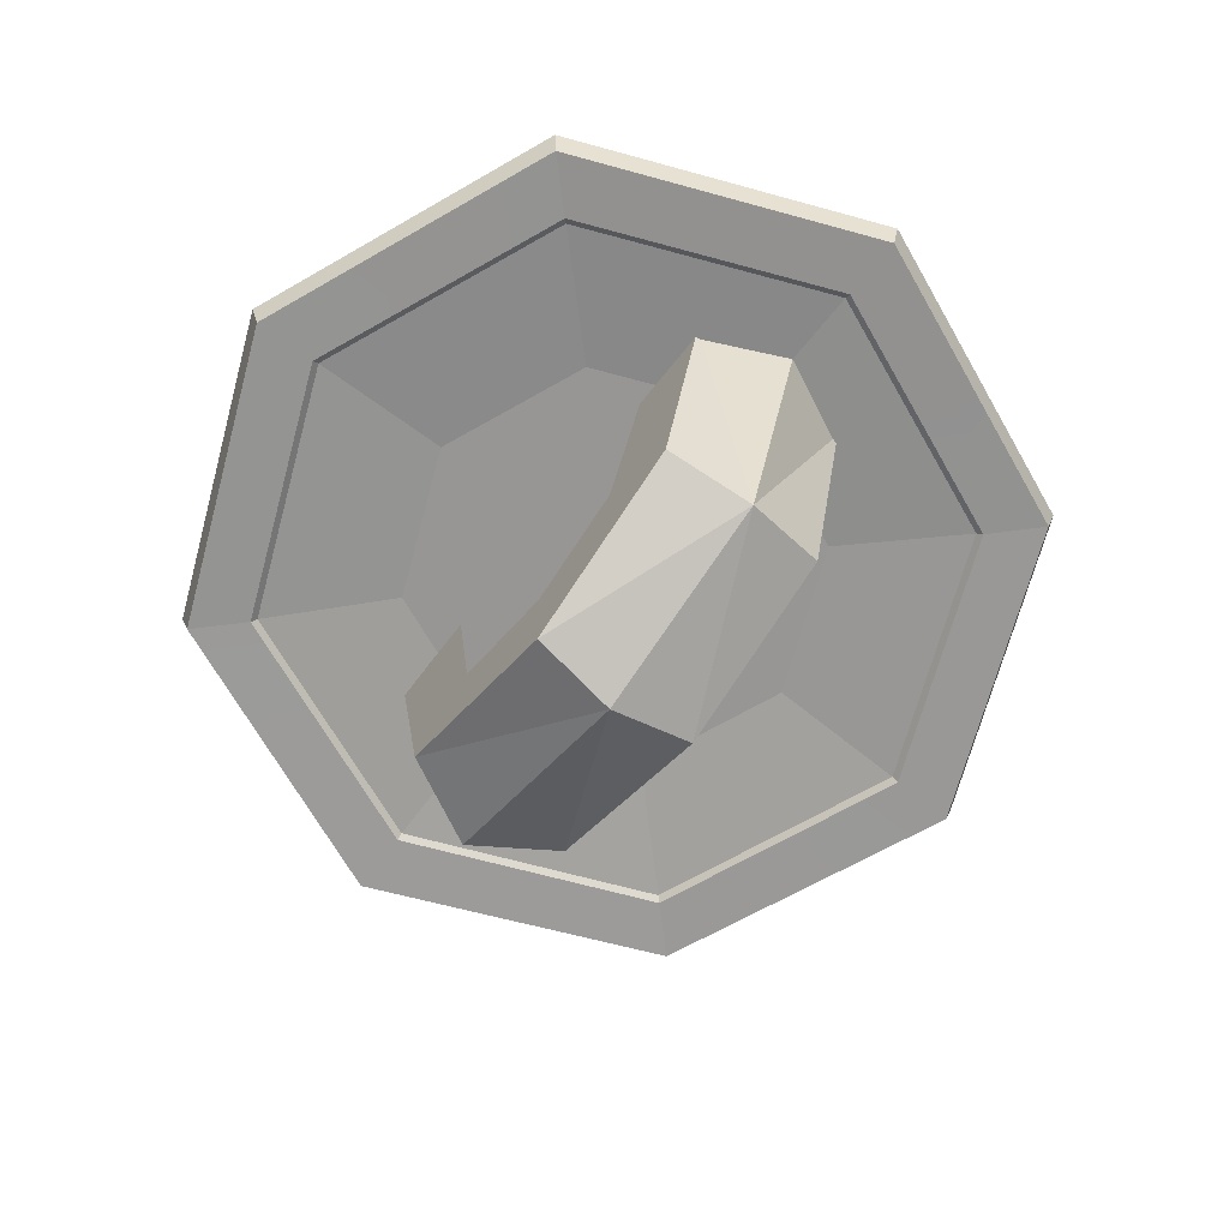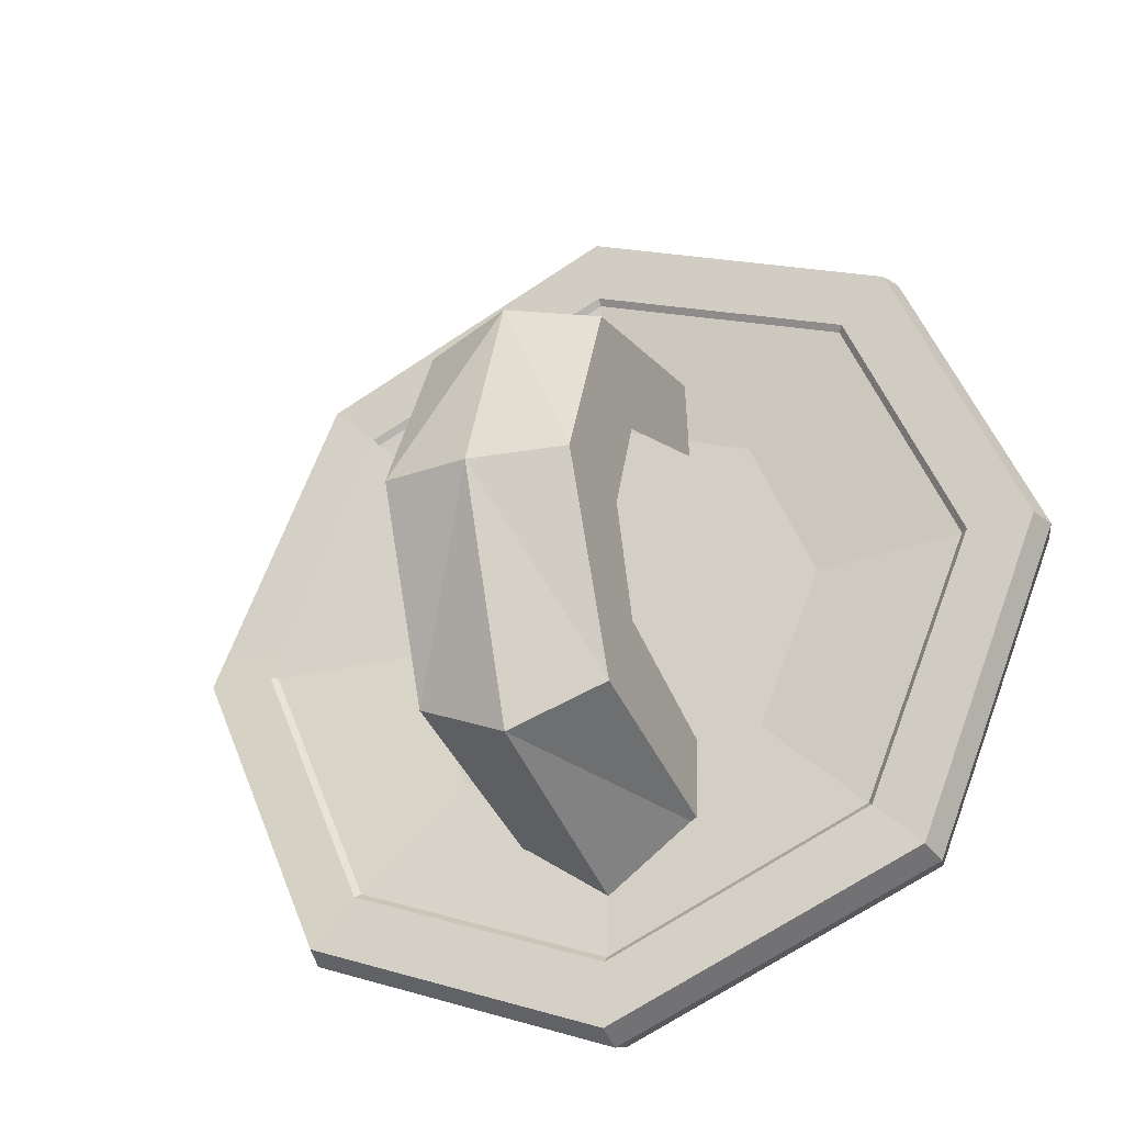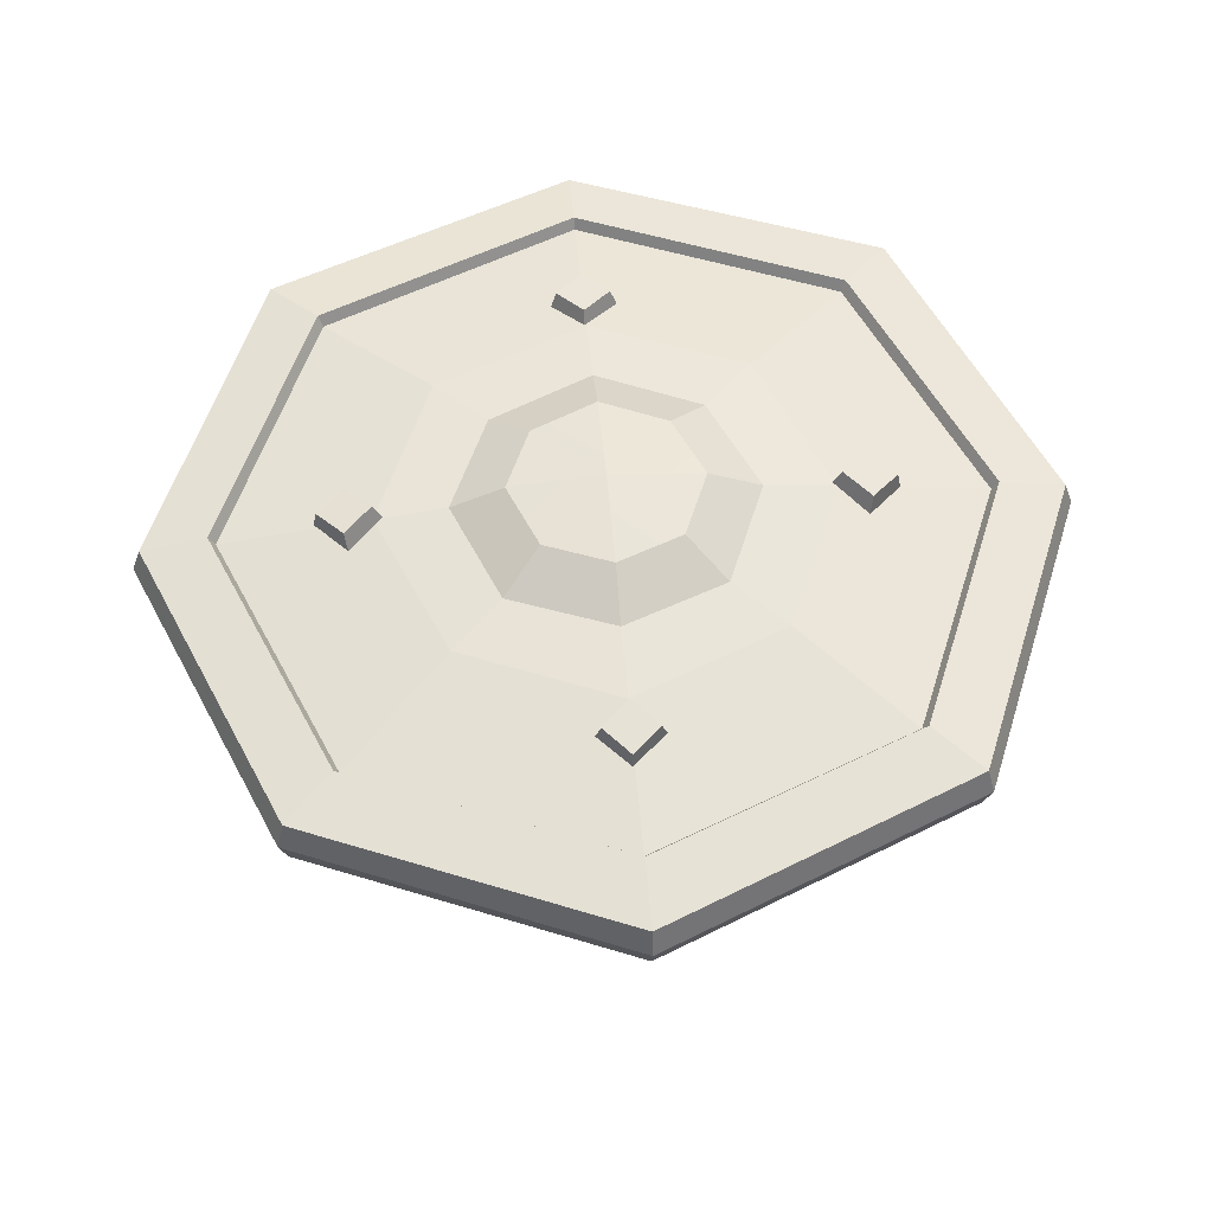
<metadata>
{"format":"obj","ext":"obj","renderer":"f3d","projection":"perspective","resolution":1024,"background":"white","views":[{"elev":-67.9,"azim":142.3,"up":"+Z"},{"elev":-30.1,"azim":-156.1,"up":"+Y"},{"elev":55.3,"azim":-95.1,"up":"+Z"}]}
</metadata>
<code>
g shieldBucklerMetal01
v -0.0006393 0.2574 0.01646
v -0.0006393 0.1549 0.02489
v 0.1063 0.1106 0.02489
v 0.1787 0.1831 0.01637
v -0.18 0.1831 0.01637
v -0.1075 0.1106 0.02489
v -0.0006393 0.1549 0.02489
v -0.0006393 0.2574 0.01646
v -0.2542 0.003747 0.01646
v -0.1518 0.003747 0.02489
v -0.1075 0.1106 0.02489
v -0.18 0.1831 0.01637
v -0.18 -0.1756 0.01637
v -0.1075 -0.1031 0.02489
v -0.1518 0.003747 0.02489
v -0.2542 0.003747 0.01646
v -0.0006393 -0.2498 0.01646
v -0.0006393 -0.1474 0.02489
v -0.1075 -0.1031 0.02489
v -0.18 -0.1756 0.01637
v 0.1787 -0.1756 0.01637
v 0.1063 -0.1031 0.02489
v -0.0006393 -0.1474 0.02489
v -0.0006393 -0.2498 0.01646
v 0.253 0.003747 0.01646
v 0.1505 0.003747 0.02489
v 0.1063 -0.1031 0.02489
v 0.1787 -0.1756 0.01637
v 0.1787 0.1831 0.01637
v 0.1063 0.1106 0.02489
v 0.1505 0.003747 0.02489
v 0.253 0.003747 0.01646
v 0.1819 0.1862 0.01264
v 0.2139 0.2183 0.01322
v -0.0006393 0.3072 0.009402
v -0.0006393 0.2618 0.0126
v -0.2152 0.2183 0.01322
v -0.1831 0.1862 0.01264
v -0.0006393 0.2618 0.05656
v -0.0006393 0.3072 0.04734
v 0.2139 0.2183 0.05116
v 0.1819 0.1862 0.05665
v -0.1831 0.1862 0.05665
v -0.2152 0.2183 0.05116
v -0.0006393 0.3072 0.04734
v -0.0006393 0.2618 0.05656
v -0.1831 0.1862 0.01264
v -0.2152 0.2183 0.01322
v -0.3041 0.003747 0.009402
v -0.2587 0.003747 0.0126
v -0.2152 -0.2108 0.01322
v -0.1831 -0.1787 0.01264
v -0.2587 0.003747 0.05656
v -0.3041 0.003747 0.04734
v -0.2152 0.2183 0.05116
v -0.1831 0.1862 0.05665
v -0.1831 -0.1787 0.05665
v -0.2152 -0.2108 0.05116
v -0.3041 0.003747 0.04734
v -0.2587 0.003747 0.05656
v -0.1831 -0.1787 0.01264
v -0.2152 -0.2108 0.01322
v -0.0006393 -0.2997 0.009402
v -0.0006393 -0.2543 0.0126
v 0.2139 -0.2108 0.01322
v 0.1819 -0.1787 0.01264
v -0.0006393 -0.2543 0.05656
v -0.0006393 -0.2997 0.04734
v -0.2152 -0.2108 0.05116
v -0.1831 -0.1787 0.05665
v 0.1819 -0.1787 0.05665
v 0.2139 -0.2108 0.05116
v -0.0006393 -0.2997 0.04734
v -0.0006393 -0.2543 0.05656
v 0.1819 -0.1787 0.01264
v 0.2139 -0.2108 0.01322
v 0.3028 0.003747 0.009402
v 0.2574 0.003747 0.0126
v 0.2139 0.2183 0.01322
v 0.1819 0.1862 0.01264
v 0.2574 0.003747 0.05656
v 0.3028 0.003747 0.04734
v 0.2139 -0.2108 0.05116
v 0.1819 -0.1787 0.05665
v 0.1819 0.1862 0.05665
v 0.2139 0.2183 0.05116
v 0.3028 0.003747 0.04734
v 0.2574 0.003747 0.05656
v 0.1787 0.1831 0.01637
v 0.1819 0.1862 0.01264
v -0.0006393 0.2618 0.0126
v -0.0006393 0.2574 0.01646
v -0.0006393 0.2574 0.01646
v -0.0006393 0.2618 0.0126
v -0.1831 0.1862 0.01264
v -0.18 0.1831 0.01637
v -0.18 0.1831 0.01637
v -0.1831 0.1862 0.01264
v -0.2587 0.003747 0.0126
v -0.2542 0.003747 0.01646
v -0.2542 0.003747 0.01646
v -0.2587 0.003747 0.0126
v -0.1831 -0.1787 0.01264
v -0.18 -0.1756 0.01637
v -0.18 -0.1756 0.01637
v -0.1831 -0.1787 0.01264
v -0.0006393 -0.2543 0.0126
v -0.0006393 -0.2498 0.01646
v -0.0006393 -0.2498 0.01646
v -0.0006393 -0.2543 0.0126
v 0.1819 -0.1787 0.01264
v 0.1787 -0.1756 0.01637
v 0.1787 -0.1756 0.01637
v 0.1819 -0.1787 0.01264
v 0.2574 0.003747 0.0126
v 0.253 0.003747 0.01646
v 0.253 0.003747 0.01646
v 0.2574 0.003747 0.0126
v 0.1819 0.1862 0.01264
v 0.1787 0.1831 0.01637
v -0.0006393 0.2574 0.04893
v -0.0006393 0.2618 0.05656
v 0.1819 0.1862 0.05665
v 0.1787 0.1831 0.04871
v -0.0006393 0.3136 0.02875
v 0.2185 0.2229 0.03319
v 0.2139 0.2183 0.05116
v -0.0006393 0.3072 0.04734
v -0.18 0.1831 0.04871
v -0.1831 0.1862 0.05665
v -0.0006393 0.2618 0.05656
v -0.0006393 0.2574 0.04893
v -0.2197 0.2229 0.03319
v -0.0006393 0.3136 0.02875
v -0.0006393 0.3072 0.04734
v -0.2152 0.2183 0.05116
v -0.2542 0.003747 0.04893
v -0.2587 0.003747 0.05656
v -0.1831 0.1862 0.05665
v -0.18 0.1831 0.04871
v -0.3105 0.003747 0.02875
v -0.2197 0.2229 0.03319
v -0.2152 0.2183 0.05116
v -0.3041 0.003747 0.04734
v -0.18 -0.1756 0.04871
v -0.1831 -0.1787 0.05665
v -0.2587 0.003747 0.05656
v -0.2542 0.003747 0.04893
v -0.2197 -0.2153 0.03319
v -0.3105 0.003747 0.02875
v -0.3041 0.003747 0.04734
v -0.2152 -0.2108 0.05116
v -0.0006393 -0.2498 0.04893
v -0.0006393 -0.2543 0.05656
v -0.1831 -0.1787 0.05665
v -0.18 -0.1756 0.04871
v -0.0006393 -0.3061 0.02875
v -0.2197 -0.2153 0.03319
v -0.2152 -0.2108 0.05116
v -0.0006393 -0.2997 0.04734
v 0.1787 -0.1756 0.04871
v 0.1819 -0.1787 0.05665
v -0.0006393 -0.2543 0.05656
v -0.0006393 -0.2498 0.04893
v 0.2185 -0.2153 0.03319
v -0.0006393 -0.3061 0.02875
v -0.0006393 -0.2997 0.04734
v 0.2139 -0.2108 0.05116
v 0.253 0.003747 0.04893
v 0.2574 0.003747 0.05656
v 0.1819 -0.1787 0.05665
v 0.1787 -0.1756 0.04871
v 0.3092 0.003747 0.02875
v 0.2185 -0.2153 0.03319
v 0.2139 -0.2108 0.05116
v 0.3028 0.003747 0.04734
v 0.1787 0.1831 0.04871
v 0.1819 0.1862 0.05665
v 0.2574 0.003747 0.05656
v 0.253 0.003747 0.04893
v 0.3092 0.003747 0.02875
v 0.3028 0.003747 0.04734
v 0.2139 0.2183 0.05116
v 0.2185 0.2229 0.03319
v -0.0006393 0.3072 0.009402
v 0.2139 0.2183 0.01322
v 0.2185 0.2229 0.03319
v -0.0006393 0.3136 0.02875
v -0.2152 0.2183 0.01322
v -0.0006393 0.3072 0.009402
v -0.0006393 0.3136 0.02875
v -0.2197 0.2229 0.03319
v -0.3041 0.003747 0.009402
v -0.2152 0.2183 0.01322
v -0.2197 0.2229 0.03319
v -0.3105 0.003747 0.02875
v -0.2152 -0.2108 0.01322
v -0.3041 0.003747 0.009402
v -0.3105 0.003747 0.02875
v -0.2197 -0.2153 0.03319
v -0.0006393 -0.2997 0.009402
v -0.2152 -0.2108 0.01322
v -0.2197 -0.2153 0.03319
v -0.0006393 -0.3061 0.02875
v 0.2139 -0.2108 0.01322
v -0.0006393 -0.2997 0.009402
v -0.0006393 -0.3061 0.02875
v 0.2185 -0.2153 0.03319
v 0.3028 0.003747 0.009402
v 0.2139 -0.2108 0.01322
v 0.2185 -0.2153 0.03319
v 0.3092 0.003747 0.02875
v 0.2139 0.2183 0.01322
v 0.3028 0.003747 0.009402
v 0.3092 0.003747 0.02875
v 0.2185 0.2229 0.03319
v -0.0006393 0.1549 0.02489
v -0.0006393 0.003747 0.02489
v 0.1063 0.1106 0.02489
v -0.1075 0.1106 0.02489
v -0.1518 0.003747 0.02489
v -0.1075 -0.1031 0.02489
v -0.0006393 -0.1474 0.02489
v 0.1063 -0.1031 0.02489
v 0.1505 0.003747 0.02489
v 0.1787 0.1831 0.04871
v 0.1063 0.1106 0.06486
v -0.0006393 0.1549 0.06376
v -0.0006393 0.2574 0.04893
v -0.0006393 0.2574 0.04893
v -0.0006393 0.1549 0.06376
v -0.1075 0.1106 0.06486
v -0.18 0.1831 0.04871
v -0.18 0.1831 0.04871
v -0.1075 0.1106 0.06486
v -0.1518 0.003747 0.06376
v -0.2542 0.003747 0.04893
v -0.2542 0.003747 0.04893
v -0.1518 0.003747 0.06376
v -0.1075 -0.1031 0.06486
v -0.18 -0.1756 0.04871
v -0.18 -0.1756 0.04871
v -0.1075 -0.1031 0.06486
v -0.0006393 -0.1474 0.06376
v -0.0006393 -0.2498 0.04893
v -0.0006393 -0.2498 0.04893
v -0.0006393 -0.1474 0.06376
v 0.1063 -0.1031 0.06486
v 0.1787 -0.1756 0.04871
v 0.1787 -0.1756 0.04871
v 0.1063 -0.1031 0.06486
v 0.1505 0.003747 0.06376
v 0.253 0.003747 0.04893
v 0.253 0.003747 0.04893
v 0.1505 0.003747 0.06376
v 0.1063 0.1106 0.06486
v 0.1787 0.1831 0.04871
v 0.1063 0.1106 0.06486
v 0.07136 0.07575 0.06768
v -0.0006393 0.1056 0.07053
v -0.0006393 0.1549 0.06376
v -0.0006393 0.1549 0.06376
v -0.0006393 0.1056 0.07053
v -0.07264 0.07575 0.06768
v -0.1075 0.1106 0.06486
v -0.1075 0.1106 0.06486
v -0.07264 0.07575 0.06768
v -0.1025 0.003747 0.07053
v -0.1518 0.003747 0.06376
v -0.1518 0.003747 0.06376
v -0.1025 0.003747 0.07053
v -0.07264 -0.06825 0.06768
v -0.1075 -0.1031 0.06486
v -0.1075 -0.1031 0.06486
v -0.07264 -0.06825 0.06768
v -0.0006393 -0.09807 0.07053
v -0.0006393 -0.1474 0.06376
v -0.0006393 -0.1474 0.06376
v -0.0006393 -0.09807 0.07053
v 0.07136 -0.06825 0.06768
v 0.1063 -0.1031 0.06486
v 0.1063 -0.1031 0.06486
v 0.07136 -0.06825 0.06768
v 0.1012 0.003747 0.07053
v 0.1505 0.003747 0.06376
v 0.1505 0.003747 0.06376
v 0.1012 0.003747 0.07053
v 0.07136 0.07575 0.06768
v 0.1063 0.1106 0.06486
v 0.07136 0.07575 0.06768
v 0.04523 0.04963 0.08611
v -0.0006393 0.06876 0.08763
v -0.0006393 0.1056 0.07053
v -0.0006393 0.1056 0.07053
v -0.0006393 0.06876 0.08763
v -0.04651 0.04963 0.08611
v -0.07264 0.07575 0.06768
v -0.07264 0.07575 0.06768
v -0.04651 0.04963 0.08611
v -0.06564 0.003747 0.08763
v -0.1025 0.003747 0.07053
v -0.1025 0.003747 0.07053
v -0.06564 0.003747 0.08763
v -0.04651 -0.04213 0.08611
v -0.07264 -0.06825 0.06768
v -0.07264 -0.06825 0.06768
v -0.04651 -0.04213 0.08611
v -0.0006393 -0.06126 0.08763
v -0.0006393 -0.09807 0.07053
v -0.0006393 -0.09807 0.07053
v -0.0006393 -0.06126 0.08763
v 0.04523 -0.04213 0.08611
v 0.07136 -0.06825 0.06768
v 0.07136 -0.06825 0.06768
v 0.04523 -0.04213 0.08611
v 0.06437 0.003747 0.08763
v 0.1012 0.003747 0.07053
v 0.1012 0.003747 0.07053
v 0.06437 0.003747 0.08763
v 0.04523 0.04963 0.08611
v 0.07136 0.07575 0.06768
v -0.0006013 0.2016 0.02085
v -0.06231 0.1761 0.03216
v -0.0006013 0.1461 -0.1494
v -0.06231 0.1761 0.03216
v -0.06231 0.1364 -0.1291
v -0.0006013 0.1461 -0.1494
v -0.06231 0.005325 -0.182
v -0.06231 -0.1305 -0.1223
v -0.0006013 -0.0009383 -0.2023
v -0.06231 -0.1305 -0.1223
v -0.0006013 -0.1608 -0.14
v -0.0006013 -0.0009383 -0.2023
v -0.06231 -0.1305 -0.1223
v -0.06231 -0.1637 0.03216
v -0.0006013 -0.1608 -0.14
v -0.06231 -0.1637 0.03216
v -0.0006013 -0.2066 0.02085
v -0.0006013 -0.1608 -0.14
v 0.06111 -0.1309 -0.1337
v 0.06111 -0.1637 0.03216
v 0.06111 -0.07662 -0.09628
v 0.06111 -0.09555 0.03216
v 0.06111 0.003785 -0.1215
v 0.06111 0.003785 -0.1215
v 0.06111 0.00521 -0.1903
v 0.06111 0.1364 -0.1291
v 0.06111 0.003785 -0.1215
v 0.06111 0.07878 -0.0861
v 0.06111 0.114 0.03216
v 0.06111 0.1761 0.03216
v -0.0006013 0.2016 0.02085
v -0.0006013 0.1461 -0.1494
v 0.06111 0.1761 0.03216
v -0.0006013 0.1461 -0.1494
v 0.06111 0.1364 -0.1291
v 0.06111 0.1761 0.03216
v -0.0006013 -0.1608 -0.14
v 0.06111 -0.1309 -0.1337
v -0.0006013 -0.0009383 -0.2023
v 0.06111 -0.1309 -0.1337
v 0.06111 0.00521 -0.1903
v -0.0006013 -0.0009383 -0.2023
v -0.0006013 -0.2066 0.02085
v 0.06111 -0.1637 0.03216
v -0.0006013 -0.1608 -0.14
v 0.06111 -0.1637 0.03216
v 0.06111 -0.1309 -0.1337
v -0.0006013 -0.1608 -0.14
v -0.06231 0.1364 -0.1291
v -0.06231 0.005325 -0.182
v -0.0006013 0.1461 -0.1494
v -0.06231 0.005325 -0.182
v -0.0006013 -0.0009383 -0.2023
v -0.0006013 0.1461 -0.1494
v -0.0006013 -0.0009383 -0.2023
v 0.06111 0.00521 -0.1903
v -0.0006013 0.1461 -0.1494
v 0.06111 0.00521 -0.1903
v 0.06111 0.1364 -0.1291
v -0.0006013 0.1461 -0.1494
v -0.06296 0.07642 -0.08127
v -0.06231 0.1364 -0.1291
v -0.06293 0.1187 0.03042
v -0.06231 0.1761 0.03216
v -0.06231 0.005325 -0.182
v -0.063 0.004488 -0.1087
v -0.06231 -0.1305 -0.1223
v -0.06296 -0.06986 -0.08464
v -0.06293 -0.1064 0.03042
v -0.06231 -0.1637 0.03216
v 0.04523 0.04963 0.08611
v -0.0006393 0.003747 0.09409
v -0.0006393 0.06876 0.08763
v 0.06437 0.003747 0.08763
v 0.04523 -0.04213 0.08611
v -0.0006393 0.003747 0.09409
v 0.06437 0.003747 0.08763
v -0.0006393 -0.06126 0.08763
v -0.04651 -0.04213 0.08611
v -0.0006393 0.003747 0.09409
v -0.0006393 -0.06126 0.08763
v -0.06564 0.003747 0.08763
v -0.04651 0.04963 0.08611
v -0.0006393 0.003747 0.09409
v -0.06564 0.003747 0.08763
v -0.0006393 0.06876 0.08763
v -0.001171 0.1417 0.05134
v 0.0007768 0.1545 0.076
v 0.01997 0.172 0.07314
v 0.02882 0.1689 0.04686
v 0.02882 0.1689 0.04686
v 0.01997 0.172 0.07314
v 0.002316 0.1909 0.07003
v 0.002744 0.1969 0.04226
v 0.002744 0.1969 0.04226
v 0.002316 0.1909 0.07003
v -0.01689 0.1735 0.07289
v -0.02724 0.1696 0.04674
v -0.02724 0.1696 0.04674
v -0.01689 0.1735 0.07289
v 0.0007768 0.1545 0.076
v -0.001171 0.1417 0.05134
v 0.0007768 0.1545 0.076
v -0.01689 0.1735 0.07289
v 0.002316 0.1909 0.07003
v 0.0007768 0.1545 0.076
v 0.002316 0.1909 0.07003
v 0.01997 0.172 0.07314
v -0.001171 -0.1916 0.04256
v 0.0007768 -0.1865 0.06992
v 0.01997 -0.169 0.07231
v 0.02882 -0.1643 0.04628
v 0.02882 -0.1643 0.04628
v 0.01997 -0.169 0.07231
v 0.002316 -0.15 0.07489
v 0.002744 -0.1362 0.05011
v 0.002744 -0.1362 0.05011
v 0.002316 -0.15 0.07489
v -0.01689 -0.1675 0.07251
v -0.02724 -0.1635 0.04638
v -0.02724 -0.1635 0.04638
v -0.01689 -0.1675 0.07251
v 0.0007768 -0.1865 0.06992
v -0.001171 -0.1916 0.04256
v 0.0007768 -0.1865 0.06992
v -0.01689 -0.1675 0.07251
v 0.002316 -0.15 0.07489
v 0.0007768 -0.1865 0.06992
v 0.002316 -0.15 0.07489
v 0.01997 -0.169 0.07231
v -0.1454 0.001466 0.04782
v -0.1578 0.003414 0.07271
v -0.1753 0.02262 0.07015
v -0.1726 0.03146 0.04382
v -0.1726 0.03146 0.04382
v -0.1753 0.02262 0.07015
v -0.1943 0.004954 0.06736
v -0.2007 0.005391 0.03971
v -0.2007 0.005391 0.03971
v -0.1943 0.004954 0.06736
v -0.1768 -0.01425 0.06992
v -0.1734 -0.0246 0.04371
v -0.1734 -0.0246 0.04371
v -0.1768 -0.01425 0.06992
v -0.1578 0.003414 0.07271
v -0.1454 0.001466 0.04782
v -0.1578 0.003414 0.07271
v -0.1768 -0.01425 0.06992
v -0.1943 0.004954 0.06736
v -0.1578 0.003414 0.07271
v -0.1943 0.004954 0.06736
v -0.1753 0.02262 0.07015
v 0.1983 0.001466 0.04072
v 0.1932 0.003414 0.06807
v 0.1757 0.02262 0.07041
v 0.171 0.03146 0.04437
v 0.171 0.03146 0.04437
v 0.1757 0.02262 0.07041
v 0.1566 0.004954 0.07294
v 0.1429 0.005391 0.04812
v 0.1429 0.005391 0.04812
v 0.1566 0.004954 0.07294
v 0.1741 -0.01425 0.0706
v 0.1702 -0.0246 0.04447
v 0.1702 -0.0246 0.04447
v 0.1741 -0.01425 0.0706
v 0.1932 0.003414 0.06807
v 0.1983 0.001466 0.04072
v 0.1932 0.003414 0.06807
v 0.1741 -0.01425 0.0706
v 0.1566 0.004954 0.07294
v 0.1932 0.003414 0.06807
v 0.1566 0.004954 0.07294
v 0.1757 0.02262 0.07041
g shieldBucklerMetal01_0
f 3 2 1
f 4 3 1
f 7 6 5
f 8 7 5
f 11 10 9
f 12 11 9
f 15 14 13
f 16 15 13
f 19 18 17
f 20 19 17
f 23 22 21
f 24 23 21
f 27 26 25
f 28 27 25
f 31 30 29
f 32 31 29
f 35 34 33
f 36 35 33
f 37 35 36
f 38 37 36
f 41 40 39
f 42 41 39
f 45 44 43
f 46 45 43
f 49 48 47
f 50 49 47
f 51 49 50
f 52 51 50
f 55 54 53
f 56 55 53
f 59 58 57
f 60 59 57
f 63 62 61
f 64 63 61
f 65 63 64
f 66 65 64
f 69 68 67
f 70 69 67
f 73 72 71
f 74 73 71
f 77 76 75
f 78 77 75
f 79 77 78
f 80 79 78
f 83 82 81
f 84 83 81
f 87 86 85
f 88 87 85
f 91 90 89
f 92 91 89
f 95 94 93
f 96 95 93
f 99 98 97
f 100 99 97
f 103 102 101
f 104 103 101
f 107 106 105
f 108 107 105
f 111 110 109
f 112 111 109
f 115 114 113
f 116 115 113
f 119 118 117
f 120 119 117
f 123 122 121
f 124 123 121
f 127 126 125
f 128 127 125
f 131 130 129
f 132 131 129
f 135 134 133
f 136 135 133
f 139 138 137
f 140 139 137
f 143 142 141
f 144 143 141
f 147 146 145
f 148 147 145
f 151 150 149
f 152 151 149
f 155 154 153
f 156 155 153
f 159 158 157
f 160 159 157
f 163 162 161
f 164 163 161
f 167 166 165
f 168 167 165
f 171 170 169
f 172 171 169
f 175 174 173
f 176 175 173
f 179 178 177
f 180 179 177
f 183 182 181
f 184 183 181
f 187 186 185
f 188 187 185
f 191 190 189
f 192 191 189
f 195 194 193
f 196 195 193
f 199 198 197
f 200 199 197
f 203 202 201
f 204 203 201
f 207 206 205
f 208 207 205
f 211 210 209
f 212 211 209
f 215 214 213
f 216 215 213
f 219 218 217
f 217 218 220
f 220 218 221
f 221 218 222
f 222 218 223
f 223 218 224
f 224 218 225
f 225 218 219
f 228 227 226
f 229 228 226
f 232 231 230
f 233 232 230
f 236 235 234
f 237 236 234
f 240 239 238
f 241 240 238
f 244 243 242
f 245 244 242
f 248 247 246
f 249 248 246
f 252 251 250
f 253 252 250
f 256 255 254
f 257 256 254
f 260 259 258
f 261 260 258
f 264 263 262
f 265 264 262
f 268 267 266
f 269 268 266
f 272 271 270
f 273 272 270
f 276 275 274
f 277 276 274
f 280 279 278
f 281 280 278
f 284 283 282
f 285 284 282
f 288 287 286
f 289 288 286
f 292 291 290
f 293 292 290
f 296 295 294
f 297 296 294
f 300 299 298
f 301 300 298
f 304 303 302
f 305 304 302
f 308 307 306
f 309 308 306
f 312 311 310
f 313 312 310
f 316 315 314
f 317 316 314
f 320 319 318
f 321 320 318
f 324 323 322
f 327 326 325
f 330 329 328
f 333 332 331
f 336 335 334
f 339 338 337
f 342 341 340
f 342 343 341
f 340 344 342
f 340 346 345
f 347 345 346
f 347 349 348
f 347 350 349
f 347 351 350
f 354 353 352
f 357 356 355
f 360 359 358
f 363 362 361
f 366 365 364
f 369 368 367
f 372 371 370
f 375 374 373
f 378 377 376
f 381 380 379
f 384 383 382
f 384 385 383
f 382 383 386
f 382 386 387
f 387 386 388
f 387 388 389
f 390 389 388
f 390 388 391
f 394 393 392
f 392 393 395
f 398 397 396
f 396 397 399
f 402 401 400
f 400 401 403
f 406 405 404
f 404 405 407
f 410 409 408
f 411 410 408
f 414 413 412
f 415 414 412
f 418 417 416
f 419 418 416
f 422 421 420
f 423 422 420
f 426 425 424
f 429 428 427
f 432 431 430
f 433 432 430
f 436 435 434
f 437 436 434
f 440 439 438
f 441 440 438
f 444 443 442
f 445 444 442
f 448 447 446
f 451 450 449
f 454 453 452
f 455 454 452
f 458 457 456
f 459 458 456
f 462 461 460
f 463 462 460
f 466 465 464
f 467 466 464
f 470 469 468
f 473 472 471
f 476 475 474
f 477 476 474
f 480 479 478
f 481 480 478
f 484 483 482
f 485 484 482
f 488 487 486
f 489 488 486
f 492 491 490
f 495 494 493

</code>
